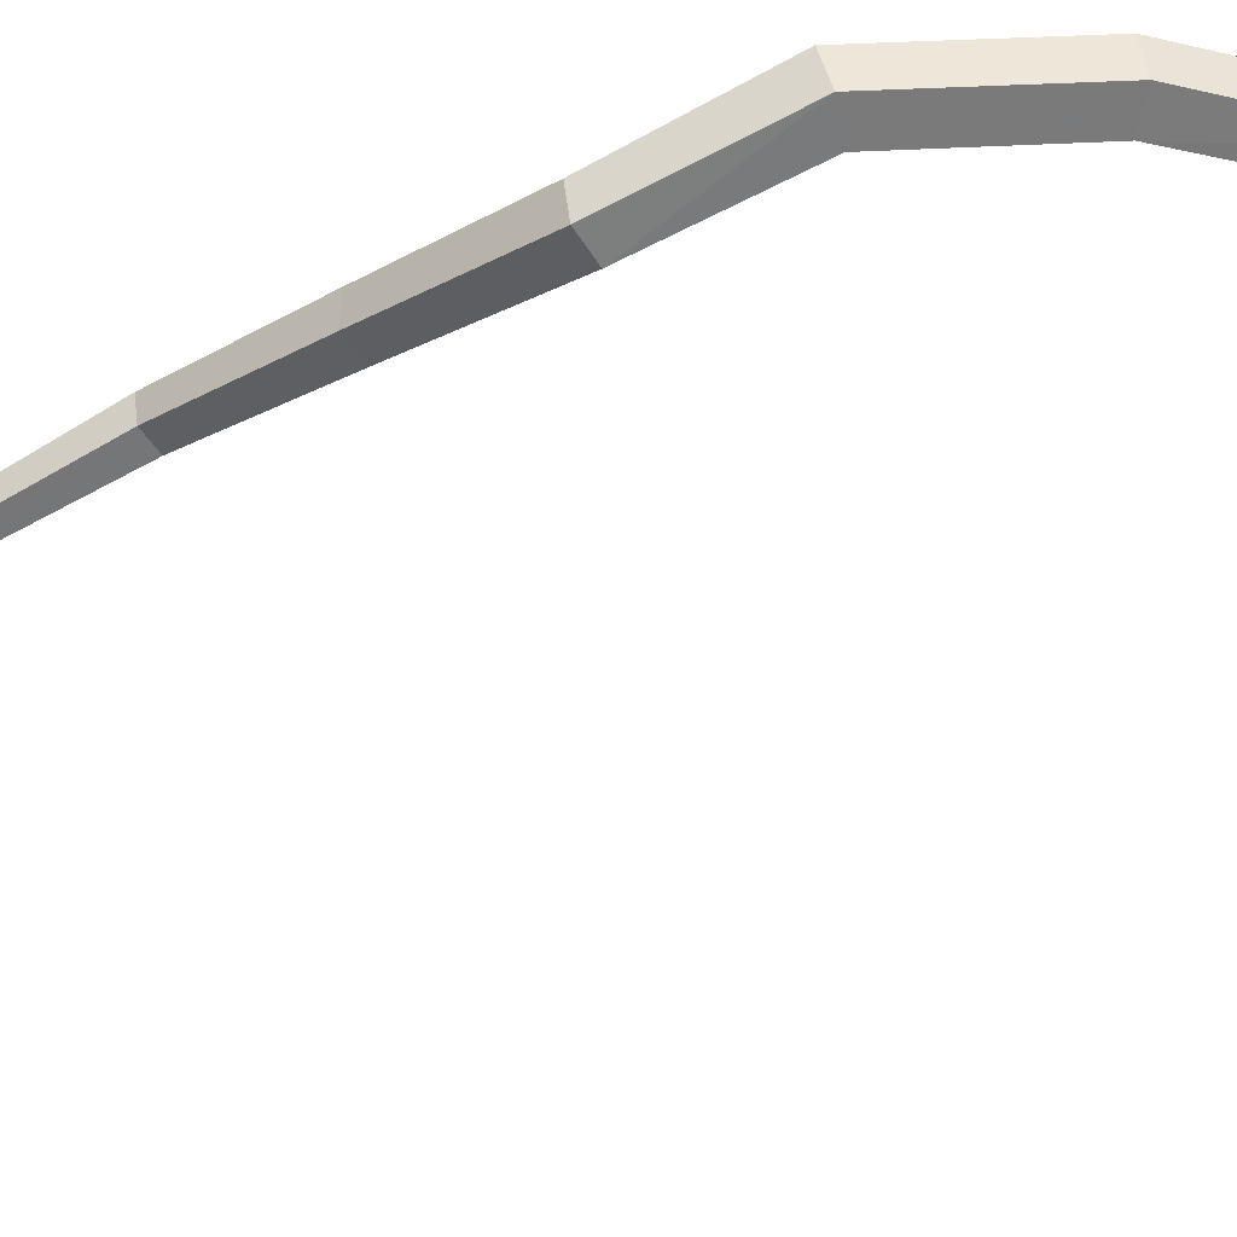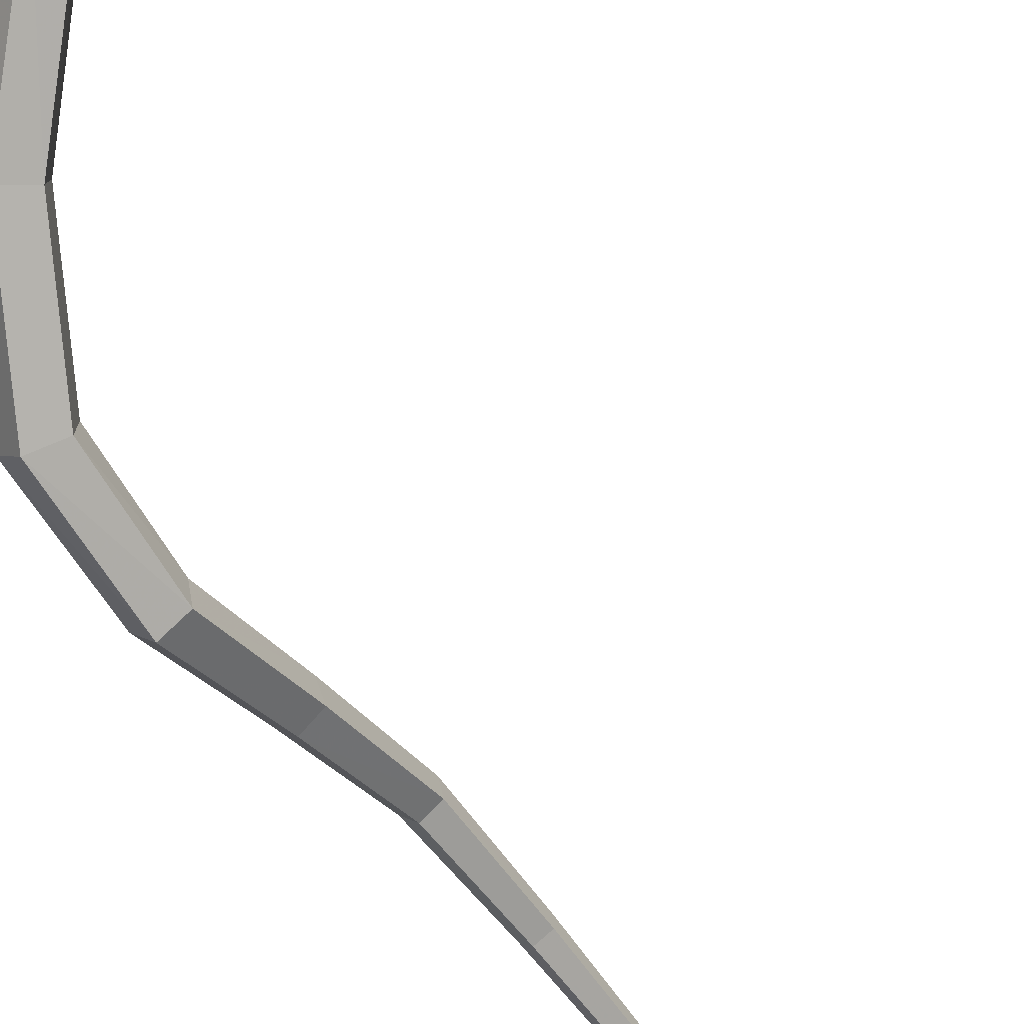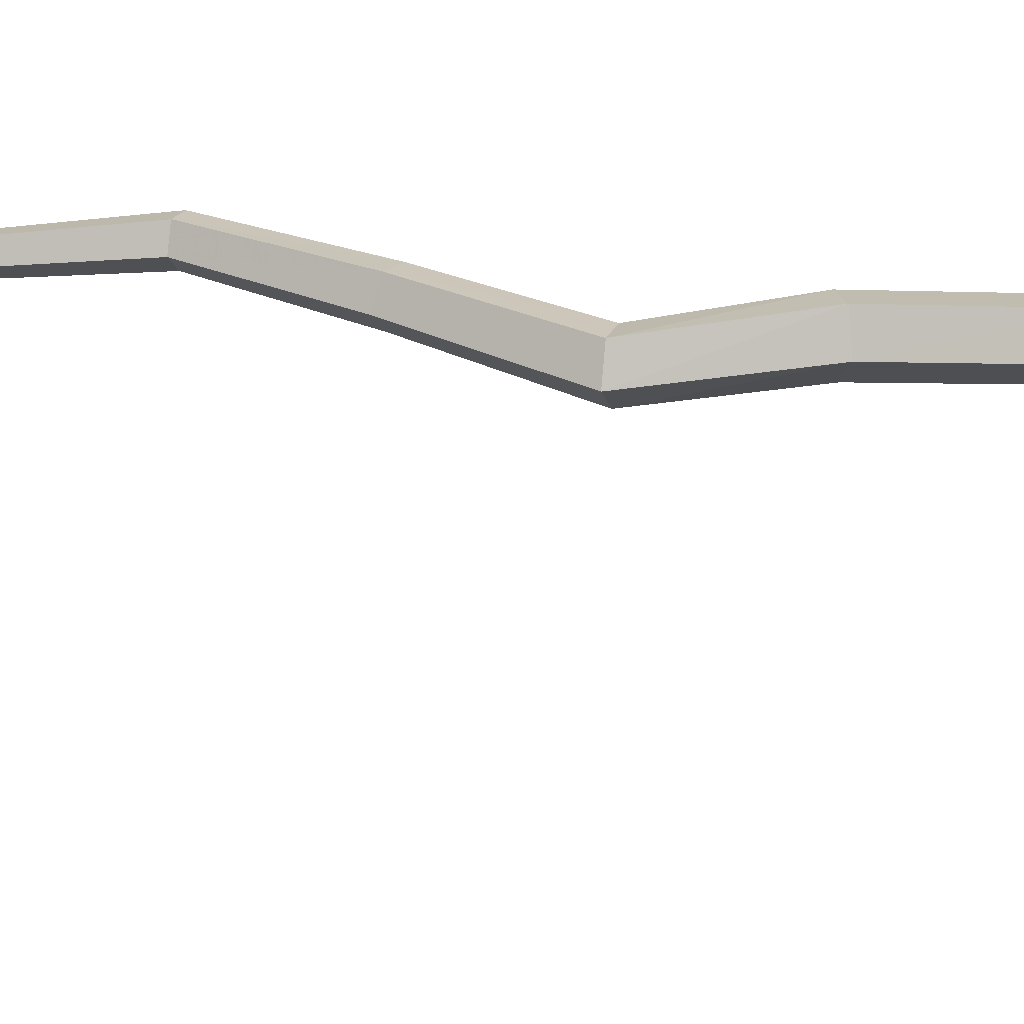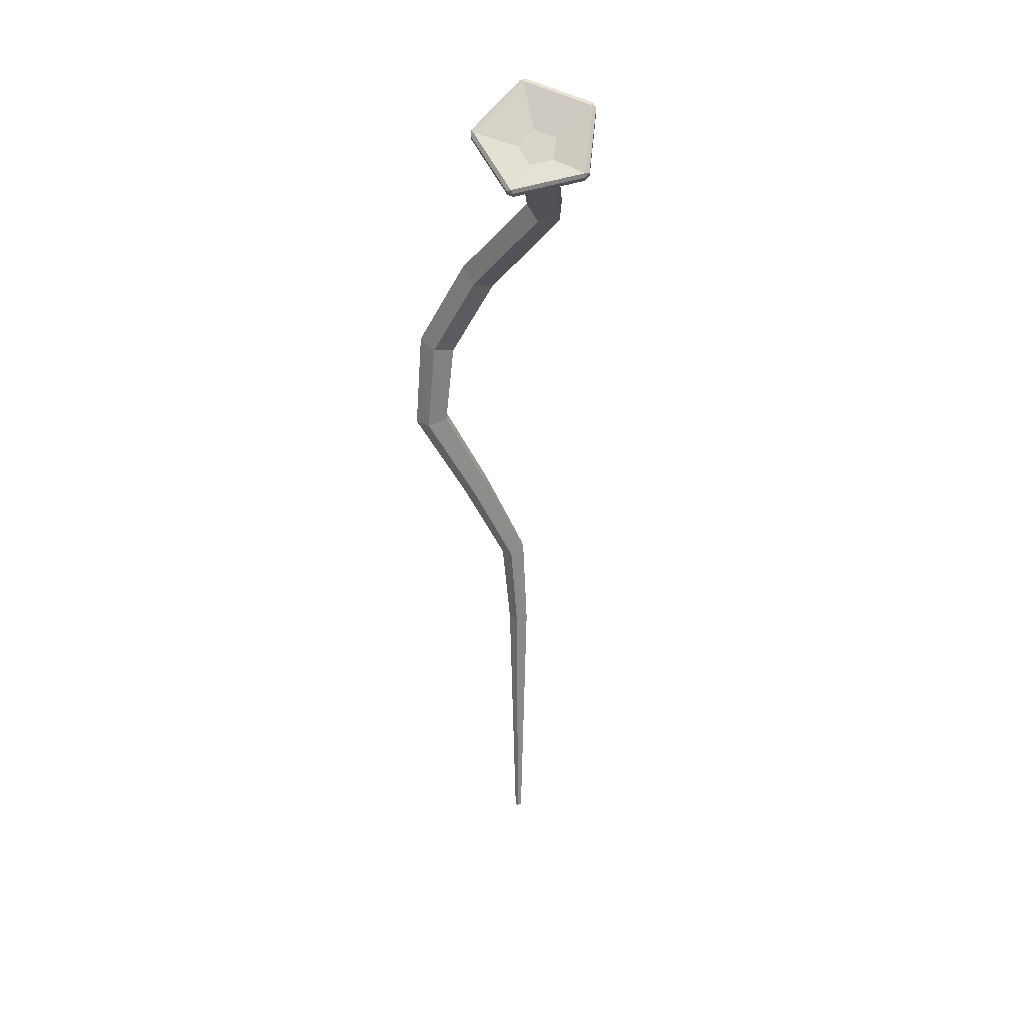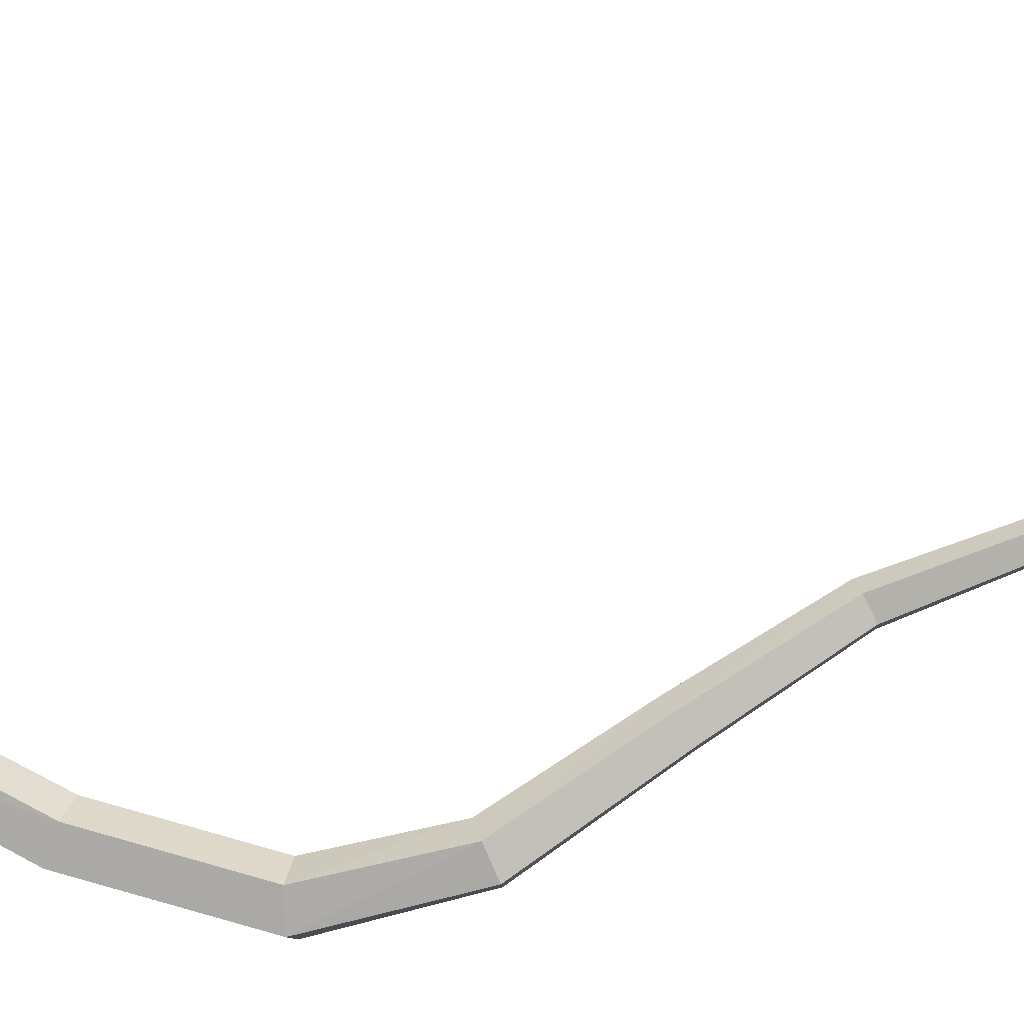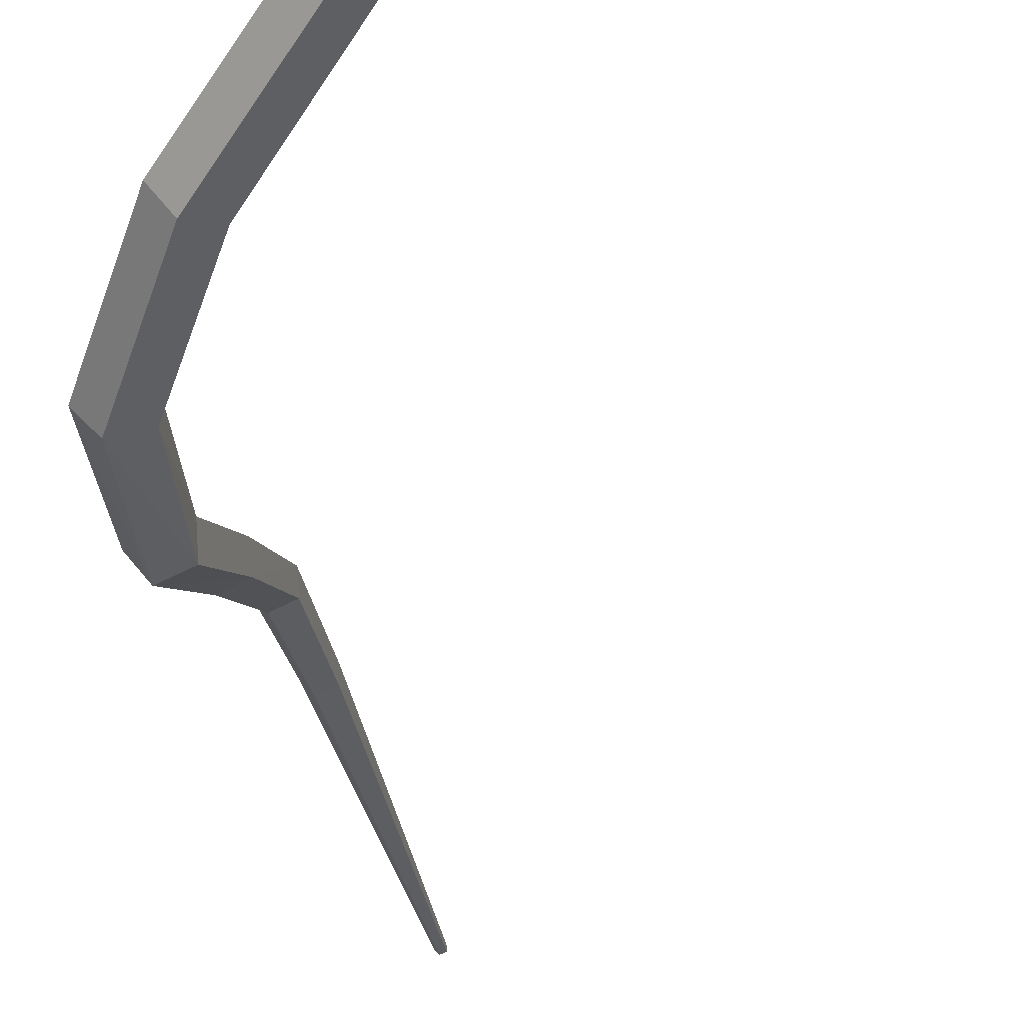
<metadata>
{"format":"obj","ext":"obj","renderer":"f3d","projection":"perspective","resolution":1024,"background":"white","views":[{"elev":-76.0,"azim":119.8,"up":"+Z"},{"elev":-63.9,"azim":-144.2,"up":"+Z"},{"elev":-39.1,"azim":100.4,"up":"+Z"},{"elev":25.4,"azim":-111.6,"up":"+Y"},{"elev":-59.4,"azim":-68.1,"up":"+Z"},{"elev":-34.4,"azim":-168.6,"up":"+Z"}]}
</metadata>
<code>
g
v -0.2429 1.015 -0.08243
v -0.2589 1.009 -0.06419
v -0.2735 0.9903 -0.07279
v -0.2665 0.9852 -0.09633
v -0.2476 1.001 -0.1023
v -0.2541 1.012 -0.08621
v -0.2701 1.006 -0.06798
v -0.2847 0.9872 -0.07657
v -0.2777 0.9822 -0.1001
v -0.2588 0.9976 -0.1061
v -0.2136 1.052 -0.07805
v -0.2612 1.033 -0.02362
v -0.2656 1.037 -0.02586
v -0.2179 1.056 -0.08029
v -0.2609 1.027 -0.02388
v -0.2118 1.047 -0.07997
v -0.2264 1.002 -0.1411
v -0.2845 0.9546 -0.1228
v -0.3058 0.9701 -0.05033
v -0.2707 1.033 -0.02425
v -0.2664 1.029 -0.02201
v -0.3099 0.9736 -0.04768
v -0.3143 0.9781 -0.04991
v -0.2217 1.055 -0.0849
v -0.2709 1.036 -0.02871
v -0.3159 0.9788 -0.0552
v -0.2945 0.9633 -0.1278
v -0.2363 1.011 -0.1461
v -0.2117 1.051 -0.08442
v -0.2161 1.055 -0.08666
v -0.2302 1.012 -0.146
v -0.2258 1.007 -0.1437
v -0.3155 0.9742 -0.05529
v -0.3112 0.9697 -0.05305
v -0.2905 0.9547 -0.1233
v -0.2948 0.9592 -0.1256
v -0.2905 0.9609 -0.1305
v -0.2861 0.9564 -0.1283
v -0.2298 1.002 -0.146
v -0.2341 1.007 -0.1483
v -0.2691 0.997 -0.08739
v 0.003946 0 -9.154e-05
v 0.001307 0 0.003725
v -0.003139 0 0.002394
v -0.003246 0 -0.002246
v 0.001132 0 -0.003781
v 0.006609 0.1 -0.0001533
v 0.002188 0.1 0.006238
v -0.005257 0.1 0.004009
v -0.005437 0.1 -0.003761
v 0.001896 0.1 -0.006333
v 0.009271 0.2 -0.0002151
v 0.00307 0.2 0.008751
v -0.007374 0.2 0.005624
v -0.007627 0.2 -0.005276
v 0.00266 0.2 -0.008884
v 0.01193 0.3 -0.0002768
v 0.003951 0.3004 0.01126
v -0.009492 0.3003 0.007239
v -0.009818 0.2998 -0.006791
v 0.003425 0.2996 -0.01144
v 0.0146 0.3999 -0.007589
v 0.004835 0.4038 0.006292
v -0.01162 0.4024 0.00145
v -0.01201 0.3977 -0.01542
v 0.004191 0.3962 -0.02101
v 0.01713 0.4998 -0.05827
v 0.005671 0.5077 -0.04368
v -0.01362 0.5049 -0.04877
v -0.01409 0.4954 -0.0665
v 0.004915 0.4922 -0.07238
v 0.01941 0.6004 -0.1157
v 0.00642 0.6044 -0.09638
v -0.01544 0.6023 -0.1027
v -0.01596 0.597 -0.126
v 0.005577 0.5958 -0.134
v 0.01535 0.7064 -0.1091
v 0.002401 0.6988 -0.08824
v -0.02171 0.6928 -0.09469
v -0.02367 0.6968 -0.1196
v -0.00076 0.7052 -0.1285
v -0.04604 0.8129 -0.07521
v -0.05533 0.7989 -0.05618
v -0.07586 0.7864 -0.06464
v -0.07926 0.7928 -0.0889
v -0.06083 0.8091 -0.09543
v -0.1461 0.9143 -0.03233
v -0.1574 0.904 -0.01267
v -0.1734 0.8881 -0.02193
v -0.1719 0.8887 -0.04731
v -0.1551 0.9049 -0.05374
v -0.2429 1.015 -0.08243
v -0.2589 1.009 -0.06419
v -0.2735 0.9903 -0.07279
v -0.2665 0.9852 -0.09633
v -0.2476 1.001 -0.1023
g endcaps
f 1 2 3 4 5
f 42 43 44 45 46
f 92 96 95 94 93
g
f 11 14 13 12
f 21 20 23 22
f 34 33 36 35
f 38 37 40 39
f 32 31 30 29
f 7 25 24 6
f 6 24 28 10
f 10 28 27 9
f 9 27 26 8
f 8 26 25 7
f 1 16 15 2
f 2 15 19 3
f 3 19 18 4
f 4 18 17 5
f 5 17 16 1
f 13 20 21 12
f 14 24 25 13
f 11 29 30 14
f 12 15 16 11
f 17 32 29 16
f 18 38 39 17
f 19 34 35 18
f 15 21 22 19
f 23 33 34 22
f 20 25 26 23
f 27 36 33 26
f 28 40 37 27
f 24 30 31 28
f 32 39 40 31
f 36 37 38 35
f 11 16 29
f 21 15 12
f 13 25 20
f 14 30 24
f 19 22 34
f 23 26 33
f 18 35 38
f 27 37 36
f 17 39 32
f 28 31 40
f 41 7 6
f 41 8 7
f 41 9 8
f 41 10 9
f 41 6 10
f 42 47 48 43
f 43 48 49 44
f 44 49 50 45
f 45 50 51 46
f 46 51 47 42
f 47 52 53 48
f 48 53 54 49
f 49 54 55 50
f 50 55 56 51
f 51 56 52 47
f 52 57 58 53
f 53 58 59 54
f 54 59 60 55
f 55 60 61 56
f 56 61 57 52
f 57 62 63 58
f 58 63 64 59
f 59 64 65 60
f 60 65 66 61
f 61 66 62 57
f 62 67 68 63
f 63 68 69 64
f 64 69 70 65
f 65 70 71 66
f 66 71 67 62
f 67 72 73 68
f 68 73 74 69
f 69 74 75 70
f 70 75 76 71
f 71 76 72 67
f 72 77 78 73
f 73 78 79 74
f 74 79 80 75
f 75 80 81 76
f 76 81 77 72
f 77 82 83 78
f 78 83 84 79
f 79 84 85 80
f 80 85 86 81
f 81 86 82 77
f 82 87 88 83
f 83 88 89 84
f 84 89 90 85
f 85 90 91 86
f 86 91 87 82
f 87 92 93 88
f 88 93 94 89
f 89 94 95 90
f 90 95 96 91
f 91 96 92 87

</code>
